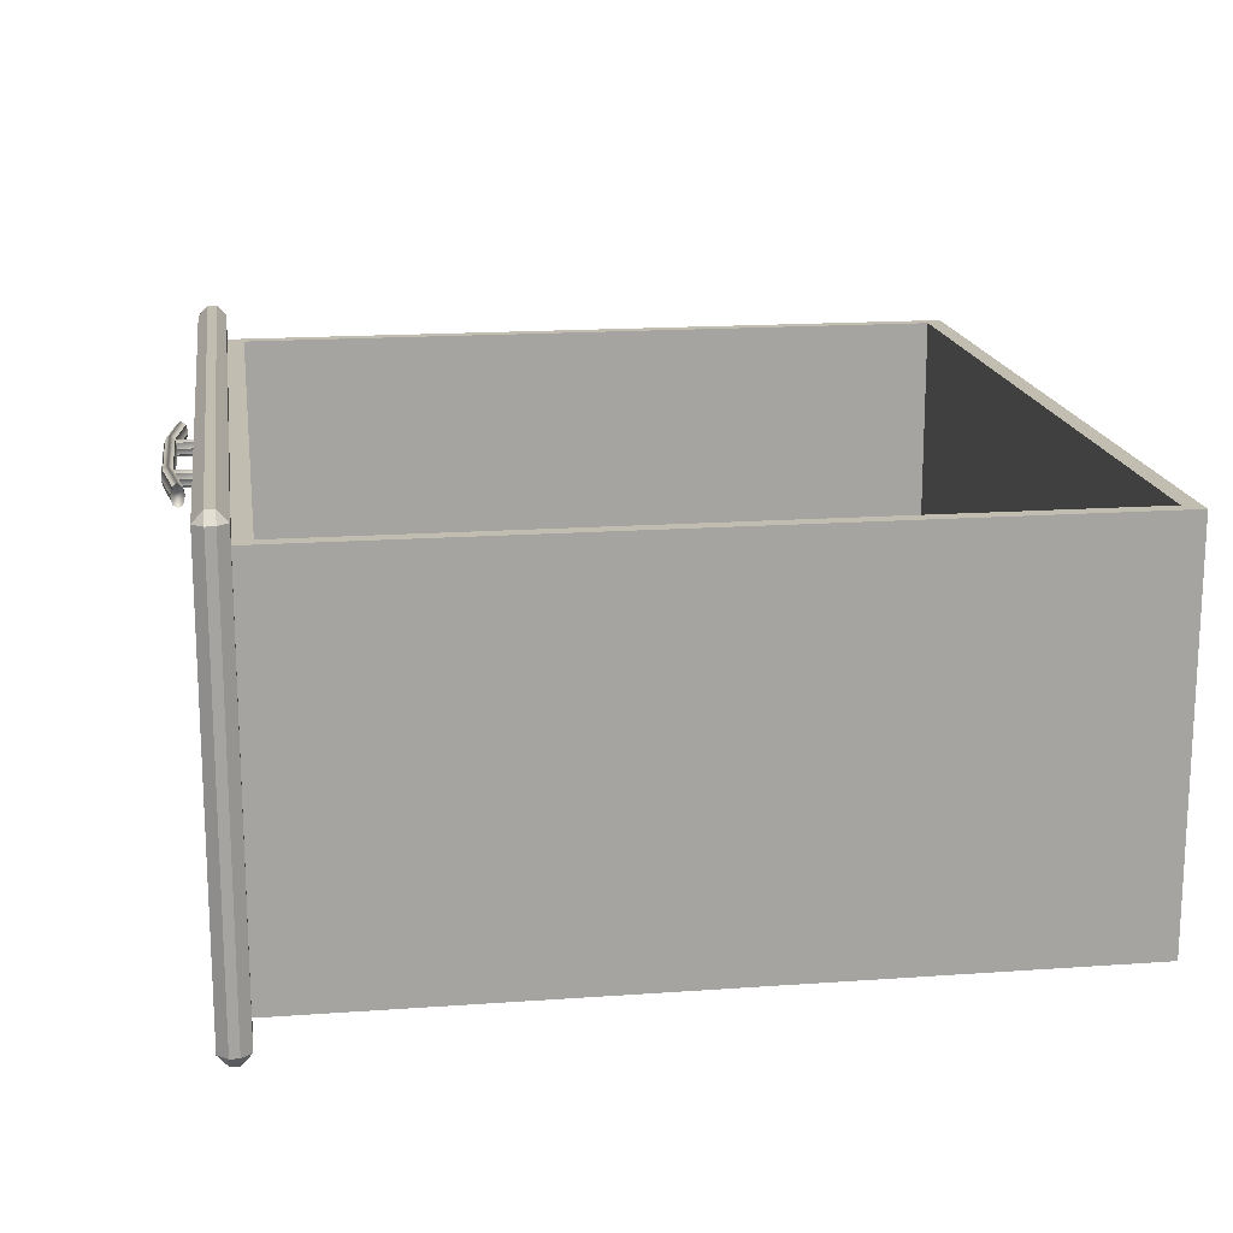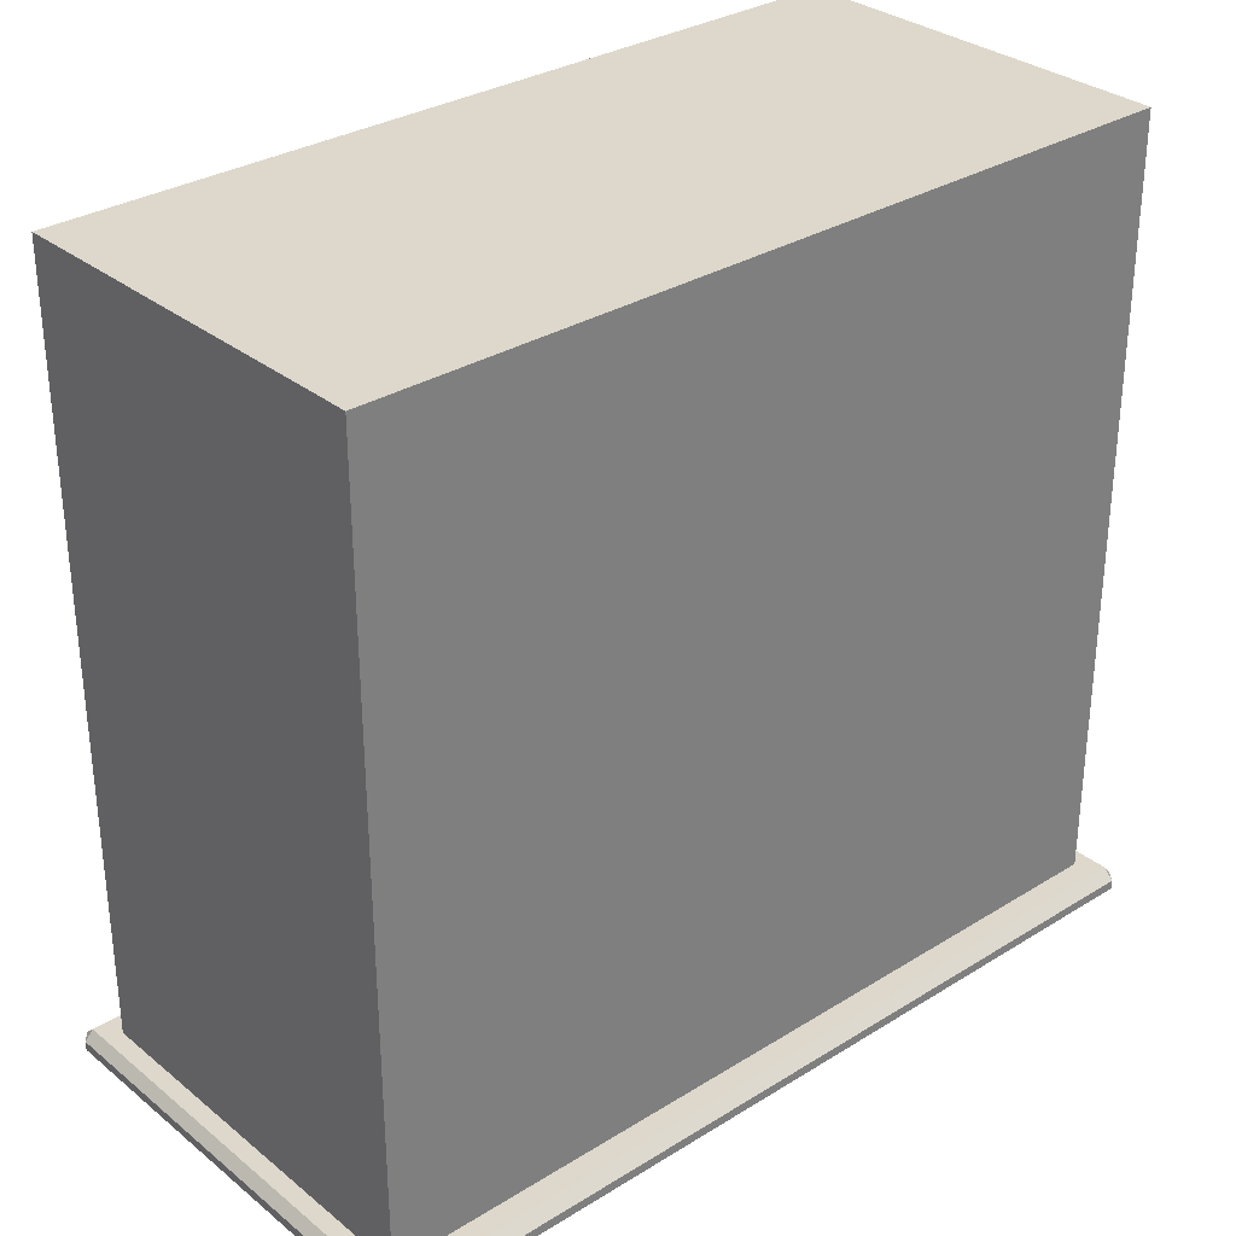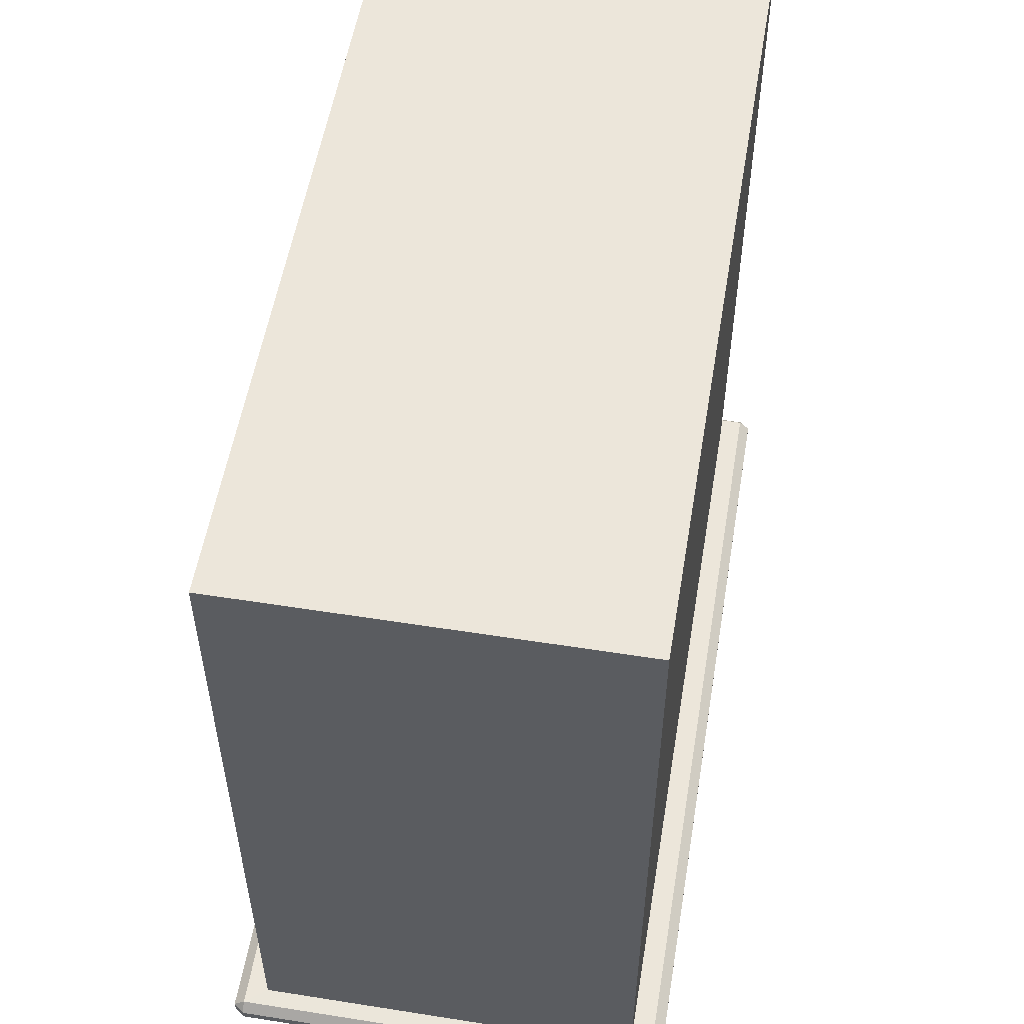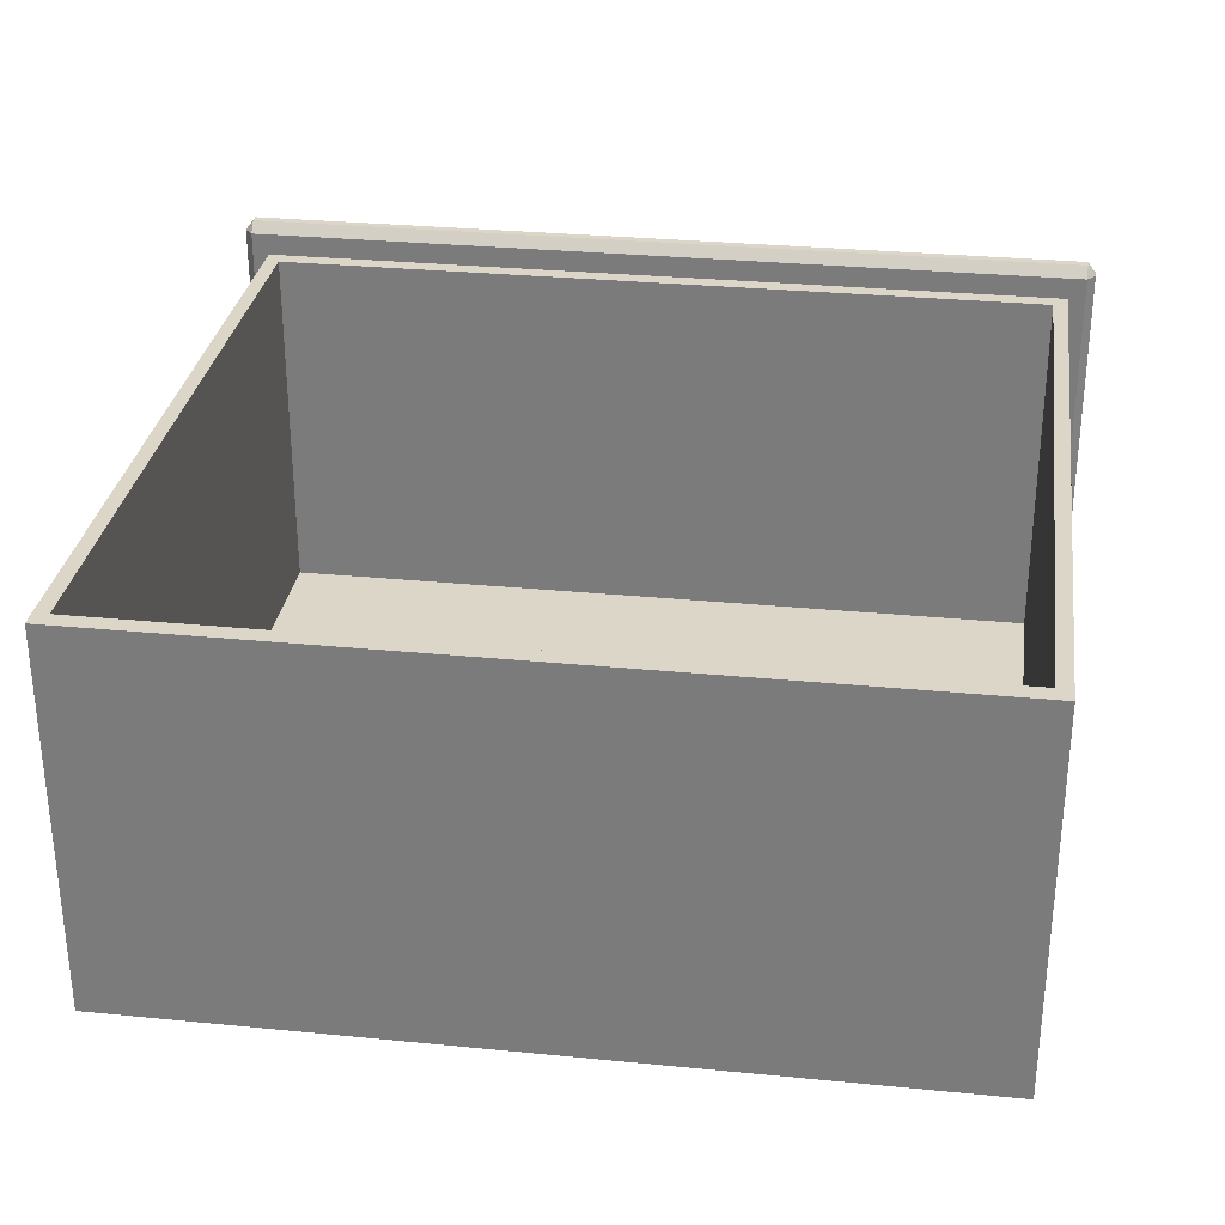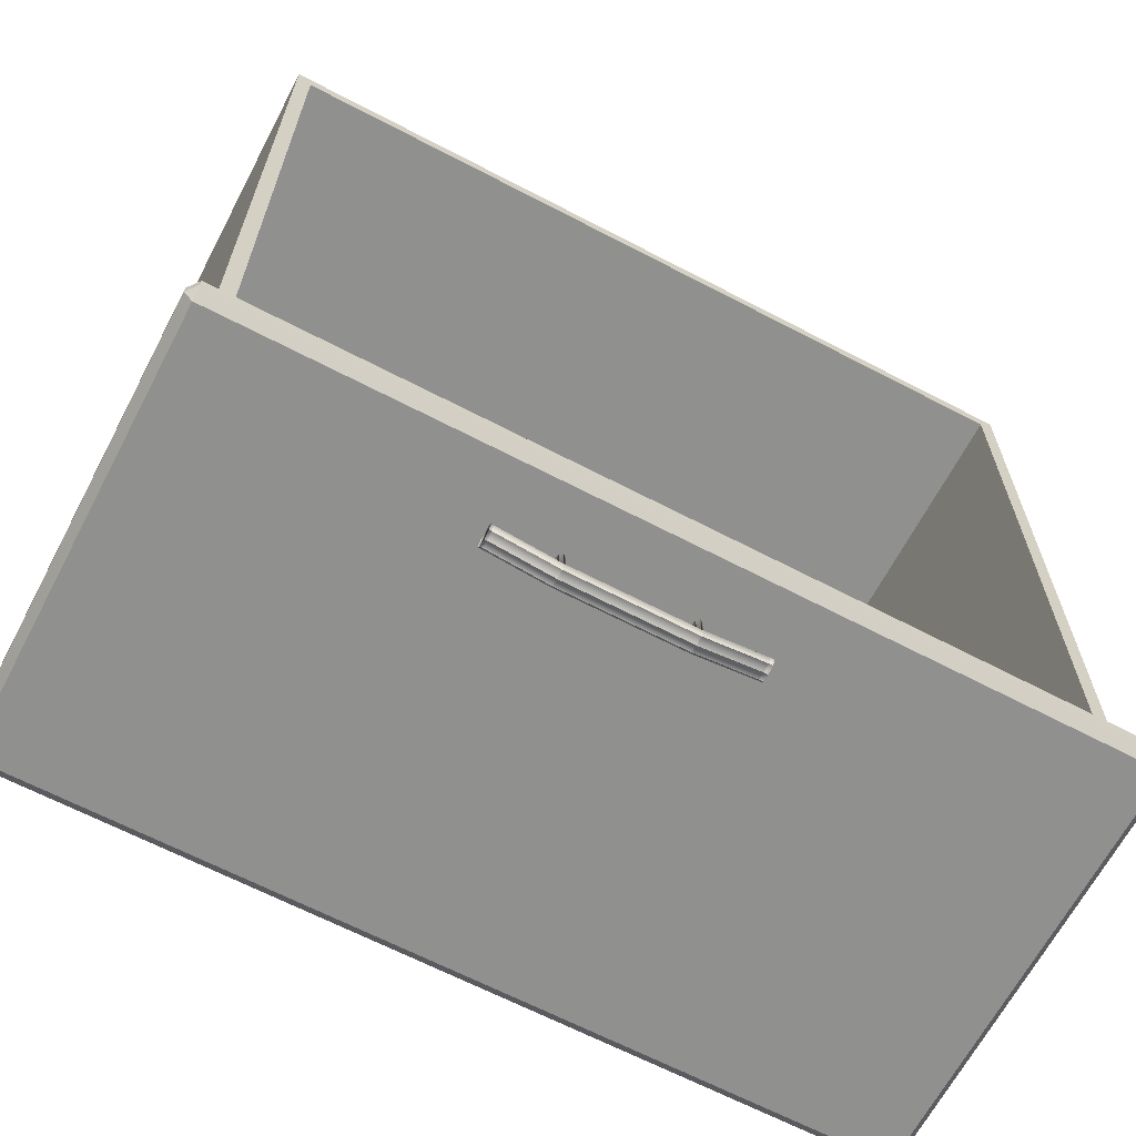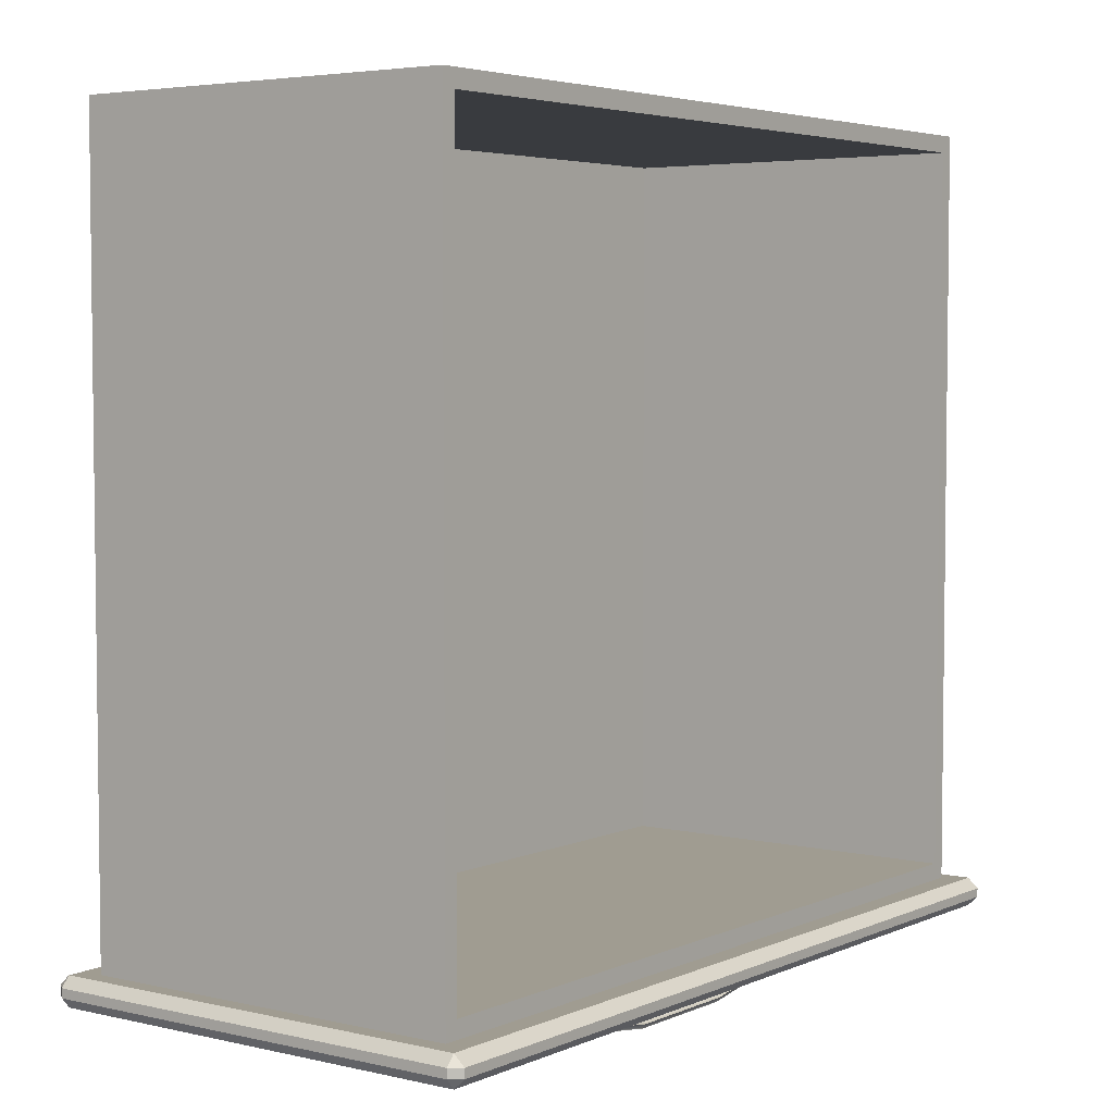
<metadata>
{"format":"obj","ext":"obj","renderer":"f3d","projection":"perspective","resolution":1024,"background":"white","views":[{"elev":16.9,"azim":81.8,"up":"+Z"},{"elev":31.3,"azim":138.6,"up":"+Y"},{"elev":54.6,"azim":99.5,"up":"+Y"},{"elev":30.2,"azim":-171.9,"up":"+Z"},{"elev":-65.5,"azim":-27.7,"up":"+Y"},{"elev":4.4,"azim":-53.5,"up":"+Y"}]}
</metadata>
<code>
o DresserDrawer_224_5
v 0.7323 -0.3535 0.04937
v 0.7339 -0.3535 0.0481
v 0.7356 -0.3535 0.04937
v 0.7316 -0.3535 0.05245
v 0.7362 -0.3535 0.05245
v 0.7323 -0.3535 0.05553
v 0.7356 -0.3535 0.05553
v 0.7339 -0.3535 0.05681
v 0.7356 -0.3246 0.04937
v 0.7362 -0.3246 0.05245
v 0.7356 -0.3246 0.05553
v 0.7339 -0.3246 0.05681
v 0.7323 -0.3246 0.05553
v 0.7316 -0.3246 0.05245
v 0.7323 -0.3246 0.04937
v 0.7339 -0.3246 0.0481
v 0.6669 -0.3535 0.04937
v 0.6686 -0.3535 0.0481
v 0.6702 -0.3535 0.04937
v 0.6662 -0.3535 0.05245
v 0.6709 -0.3535 0.05245
v 0.6669 -0.3535 0.05553
v 0.6702 -0.3535 0.05553
v 0.6686 -0.3535 0.0568
v 0.6702 -0.3246 0.04937
v 0.6709 -0.3246 0.05245
v 0.6702 -0.3246 0.05553
v 0.6686 -0.3246 0.0568
v 0.6669 -0.3246 0.05553
v 0.6662 -0.3246 0.05245
v 0.6669 -0.3246 0.04937
v 0.6686 -0.3246 0.0481
v 0.6352 -0.3455 0.05245
v 0.6338 -0.3455 0.05245
v 0.6338 -0.3466 0.05672
v 0.6352 -0.3466 0.05672
v 0.6352 -0.3466 0.04818
v 0.6338 -0.3466 0.04818
v 0.6678 -0.3515 0.04818
v 0.6678 -0.3505 0.05245
v 0.7335 -0.3515 0.04818
v 0.7335 -0.3505 0.05245
v 0.6678 -0.3515 0.05672
v 0.7335 -0.3515 0.05672
v 0.7661 -0.3455 0.05245
v 0.7661 -0.3466 0.05672
v 0.7661 -0.3466 0.04818
v 0.7683 -0.3466 0.04818
v 0.7683 -0.3455 0.05245
v 0.7683 -0.3466 0.05672
v 0.6338 -0.3491 0.05849
v 0.6352 -0.3491 0.05849
v 0.6338 -0.3515 0.05672
v 0.6352 -0.3515 0.05672
v 0.6678 -0.354 0.05849
v 0.6678 -0.3565 0.05672
v 0.7335 -0.354 0.05849
v 0.7335 -0.3565 0.05672
v 0.7661 -0.3491 0.05849
v 0.7661 -0.3515 0.05672
v 0.7683 -0.3491 0.05849
v 0.7683 -0.3515 0.05672
v 0.6338 -0.3526 0.05245
v 0.6352 -0.3526 0.05245
v 0.6338 -0.3515 0.04818
v 0.6352 -0.3515 0.04818
v 0.6678 -0.3575 0.05245
v 0.6678 -0.3565 0.04818
v 0.7335 -0.3575 0.05245
v 0.7335 -0.3565 0.04818
v 0.7661 -0.3526 0.05245
v 0.7661 -0.3515 0.04818
v 0.7683 -0.3526 0.05245
v 0.7683 -0.3515 0.04818
v 0.6338 -0.3491 0.04642
v 0.6352 -0.3491 0.04642
v 0.6678 -0.354 0.04642
v 0.7335 -0.354 0.04642
v 0.7661 -0.3491 0.04642
v 0.7683 -0.3491 0.04642
v 0.485 -0.3295 0.0918
v 0.485 -0.3344 0.0918
v 0.9486 -0.3345 0.0918
v 0.9486 -0.3295 0.0918
v 0.485 -0.3398 -0.1486
v 0.9486 -0.3398 -0.1486
v 0.9486 -0.3398 0.08592
v 0.485 -0.3398 0.08592
v 0.4944 -0.3241 -0.1366
v 0.4944 0.09017 -0.1366
v 0.9393 0.09017 -0.1366
v 0.9393 -0.3241 -0.1366
v 0.4804 -0.3295 -0.1486
v 0.4804 -0.3345 -0.1486
v 0.4804 -0.3345 0.08592
v 0.4804 -0.3295 0.08592
v 0.9486 -0.3295 -0.1545
v 0.9486 -0.3345 -0.1545
v 0.485 -0.3344 -0.1545
v 0.485 -0.3295 -0.1545
v 0.4944 -0.3241 0.07395
v 0.4944 0.09017 0.07395
v 0.9532 -0.3295 0.08592
v 0.9532 -0.3344 0.08592
v 0.9532 -0.3344 -0.1486
v 0.9532 -0.3295 -0.1486
v 0.9486 -0.3241 0.08592
v 0.9486 -0.3241 -0.1486
v 0.485 -0.3241 0.08592
v 0.485 -0.3241 -0.1486
v 0.9393 -0.3241 0.07395
v 0.9393 0.09017 0.07395
v 0.9314 0.08088 0.07395
v 0.9314 0.08088 -0.1255
v 0.9314 -0.3148 -0.1255
v 0.9314 -0.3148 0.07395
v 0.5023 -0.3148 0.07395
v 0.5023 0.08088 0.07395
v 0.5023 0.08088 -0.1255
v 0.5023 -0.3148 -0.1255
f 1 3 2
f 3 1 4
f 3 4 5
f 5 4 6
f 5 6 7
f 7 6 8
f 3 10 9
f 3 5 10
f 5 11 10
f 5 7 11
f 7 12 11
f 7 8 12
f 8 13 12
f 8 6 13
f 6 14 13
f 6 4 14
f 4 15 14
f 4 1 15
f 2 9 16
f 2 3 9
f 1 2 16
f 1 16 15
f 17 19 18
f 19 17 20
f 19 20 21
f 21 20 22
f 21 22 23
f 23 22 24
f 19 26 25
f 19 21 26
f 21 27 26
f 21 23 27
f 23 28 27
f 23 24 28
f 24 29 28
f 24 22 29
f 22 30 29
f 22 20 30
f 20 31 30
f 20 17 31
f 18 25 32
f 18 19 25
f 17 18 32
f 17 32 31
f 33 35 34
f 33 36 35
f 37 33 34
f 37 34 38
f 39 33 37
f 39 40 33
f 40 36 33
f 41 40 39
f 41 42 40
f 42 43 40
f 40 43 36
f 42 44 43
f 45 44 42
f 45 46 44
f 47 42 41
f 47 45 42
f 48 45 47
f 48 49 45
f 49 46 45
f 49 50 46
f 36 51 35
f 36 52 51
f 52 53 51
f 52 54 53
f 55 54 52
f 55 56 54
f 57 56 55
f 57 58 56
f 44 57 55
f 44 55 43
f 43 52 36
f 43 55 52
f 46 57 44
f 46 59 57
f 59 58 57
f 59 60 58
f 61 60 59
f 61 62 60
f 50 59 46
f 50 61 59
f 54 63 53
f 54 64 63
f 64 65 63
f 64 66 65
f 67 66 64
f 67 68 66
f 69 68 67
f 69 70 68
f 58 69 67
f 58 67 56
f 56 64 54
f 56 67 64
f 60 69 58
f 60 71 69
f 71 70 69
f 71 72 70
f 73 72 71
f 73 74 72
f 62 71 60
f 62 73 71
f 66 75 65
f 66 76 75
f 76 38 75
f 76 37 38
f 77 37 76
f 77 39 37
f 78 39 77
f 78 41 39
f 70 78 77
f 70 77 68
f 68 76 66
f 68 77 76
f 72 78 70
f 72 79 78
f 79 41 78
f 79 47 41
f 80 47 79
f 80 48 47
f 74 79 72
f 74 80 79
f 35 38 34
f 38 35 51
f 38 51 75
f 75 51 53
f 75 53 65
f 65 53 63
f 48 50 49
f 50 48 80
f 50 80 61
f 61 80 74
f 61 74 62
f 62 74 73
f 81 83 82
f 81 84 83
f 85 87 86
f 85 88 87
f 89 91 90
f 89 92 91
f 93 95 94
f 93 96 95
f 97 99 98
f 97 100 99
f 101 90 102
f 101 89 90
f 103 105 104
f 103 106 105
f 103 84 107
f 106 108 97
f 96 109 81
f 93 100 110
f 104 87 83
f 105 98 86
f 95 82 88
f 94 85 99
f 107 106 103
f 107 108 106
f 96 110 109
f 96 93 110
f 100 108 110
f 100 97 108
f 109 84 81
f 109 107 84
f 104 86 87
f 104 105 86
f 88 94 95
f 88 85 94
f 85 98 99
f 85 86 98
f 82 87 88
f 82 83 87
f 97 105 106
f 97 98 105
f 83 103 104
f 83 84 103
f 81 95 96
f 81 82 95
f 99 93 94
f 99 100 93
f 111 108 107
f 111 92 108
f 92 110 108
f 92 89 110
f 89 109 110
f 89 101 109
f 101 107 109
f 101 111 107
f 90 112 102
f 90 91 112
f 92 112 91
f 92 111 112
f 113 115 114
f 113 116 115
f 117 111 101
f 117 116 111
f 116 112 111
f 116 113 112
f 113 102 112
f 113 118 102
f 118 101 102
f 118 117 101
f 115 119 114
f 115 120 119
f 116 120 115
f 116 117 120
f 118 114 119
f 118 113 114
f 117 119 120
f 117 118 119

</code>
